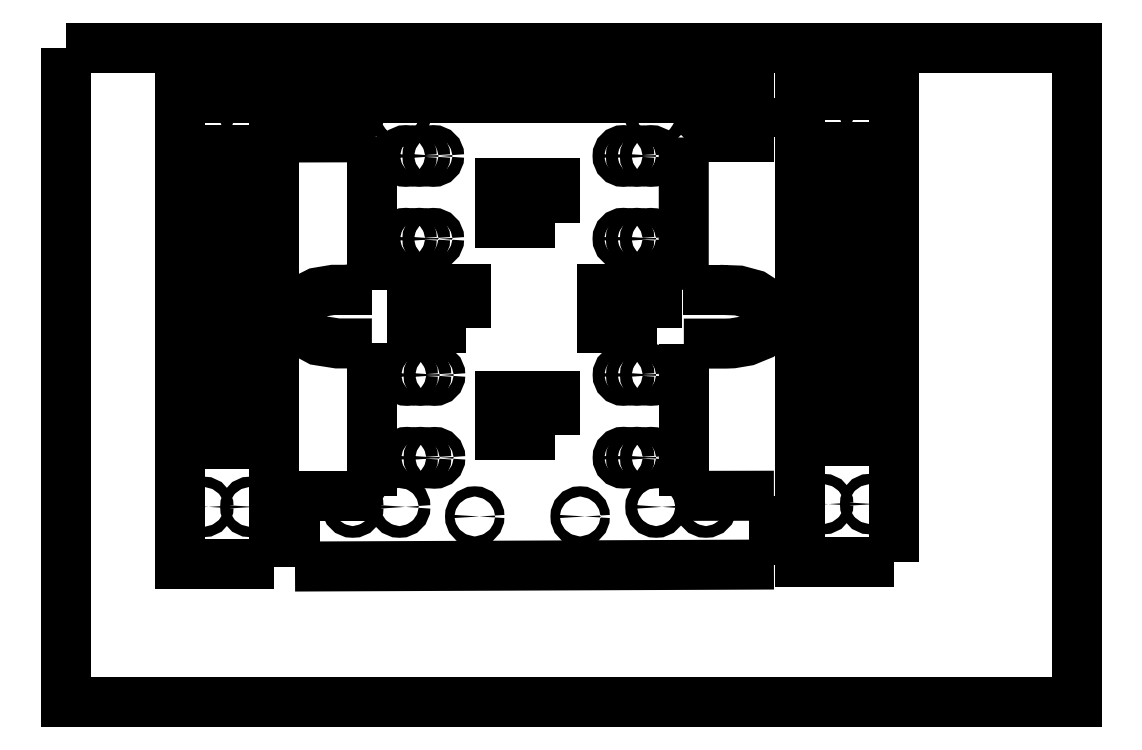
<metadata>
{"format":"dxf","ext":"dxf","renderer":"ezdxf+matplotlib","layout":"modelspace","background":"white","min_lineweight":24,"dpi":150}
</metadata>
<code>
0
SECTION
2
ENTITIES
0
POLYLINE
8
Layer 1
66
     1
10
0
20
0
30
0
0
VERTEX
8
Layer 1
10
89.04
20
58.88
30
0
0
VERTEX
8
Layer 1
10
49.04
20
58.88
30
0
0
VERTEX
8
Layer 1
10
49.04
20
257.9
30
0
0
VERTEX
8
Layer 1
10
89.04
20
257.9
30
0
0
VERTEX
8
Layer 1
10
89.04
20
58.88
30
0
0
SEQEND
8
Layer 1
0
INSERT
8
Layer 1
2
block 2
10
0
20
0
30
0
0
ENDSEC
0
EOF

</code>
